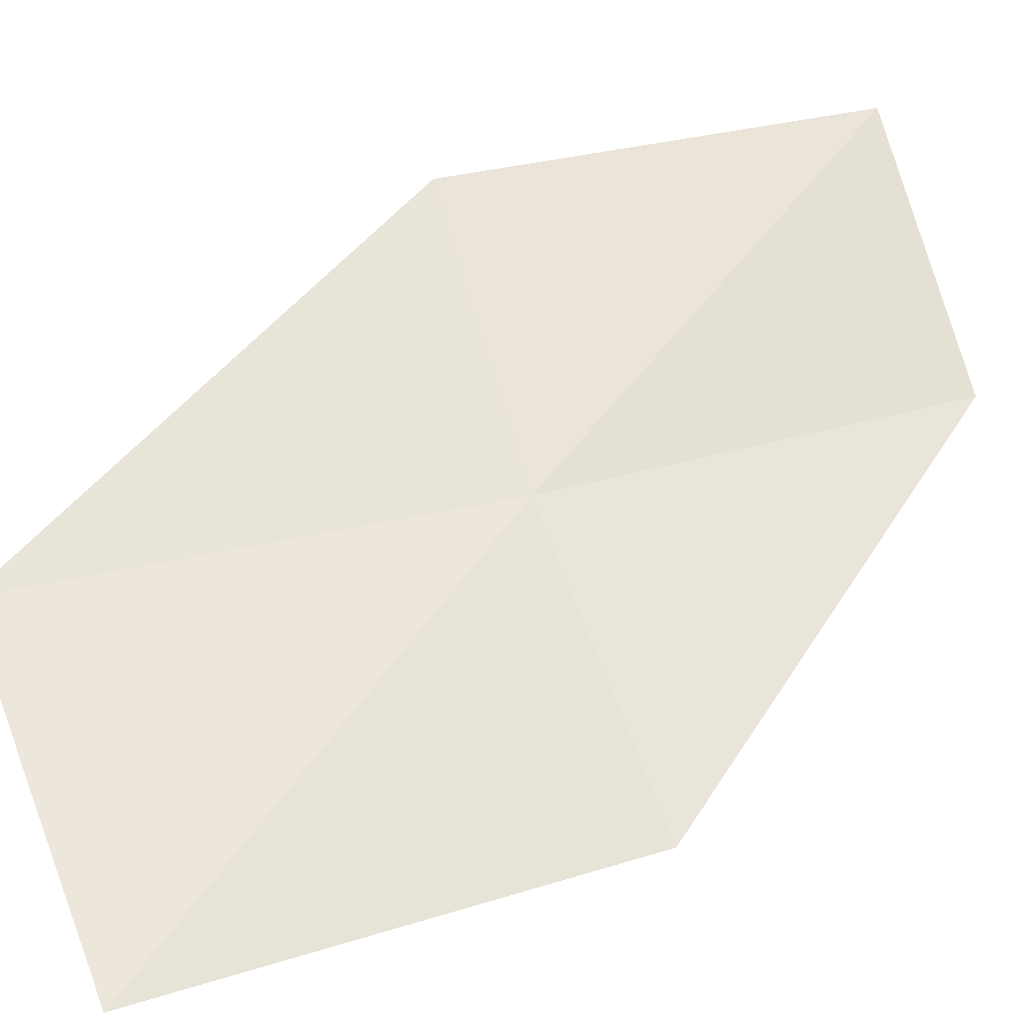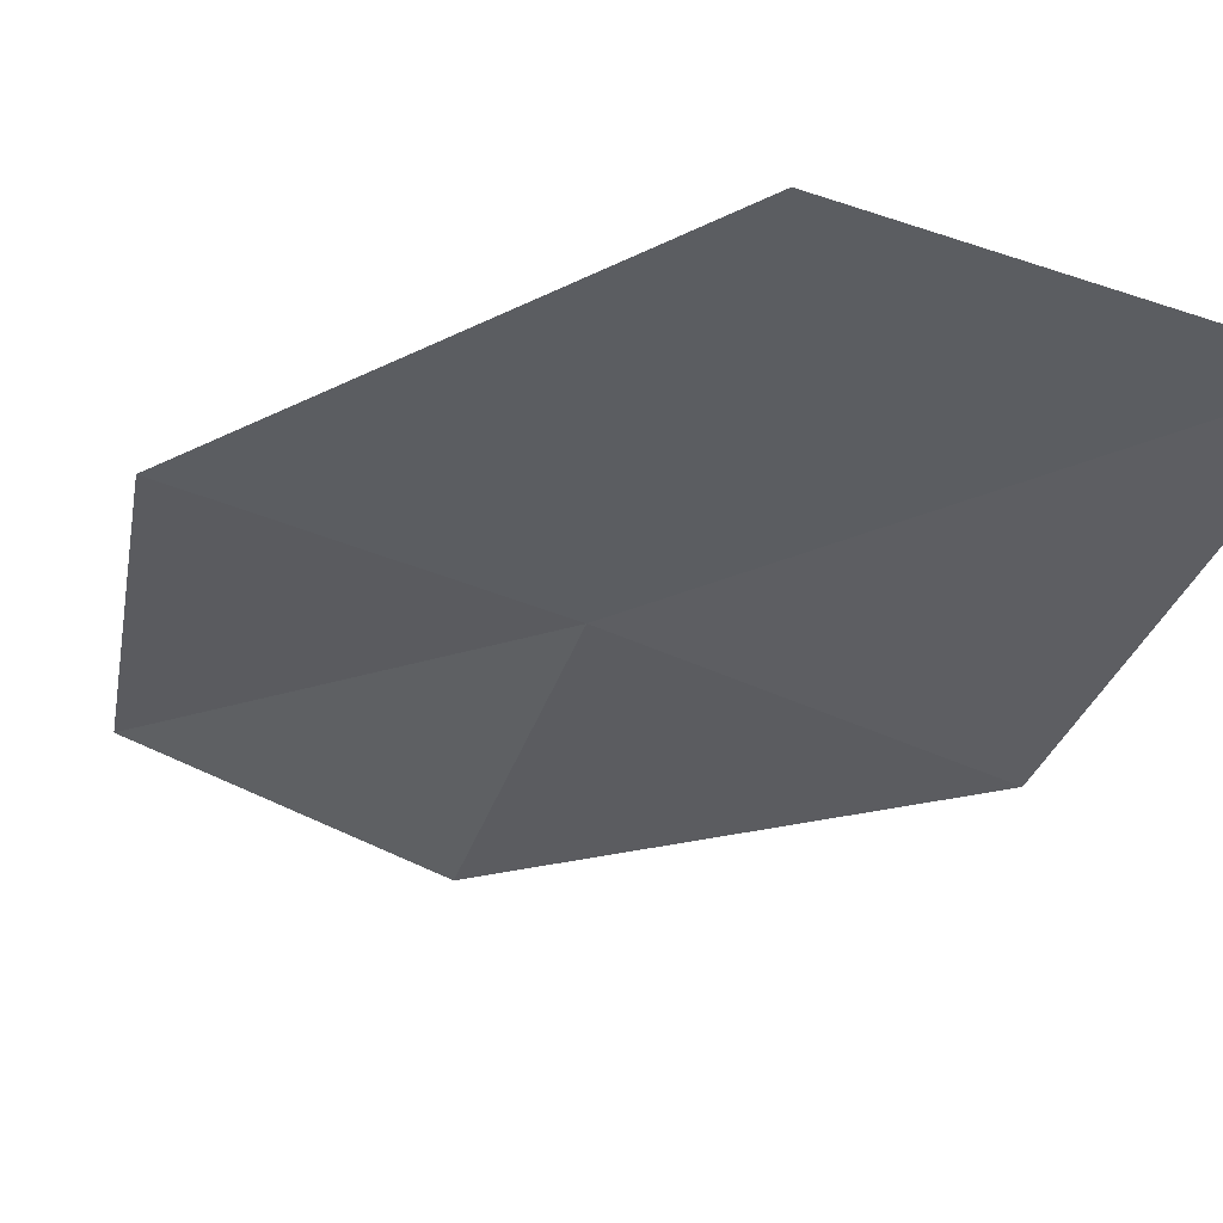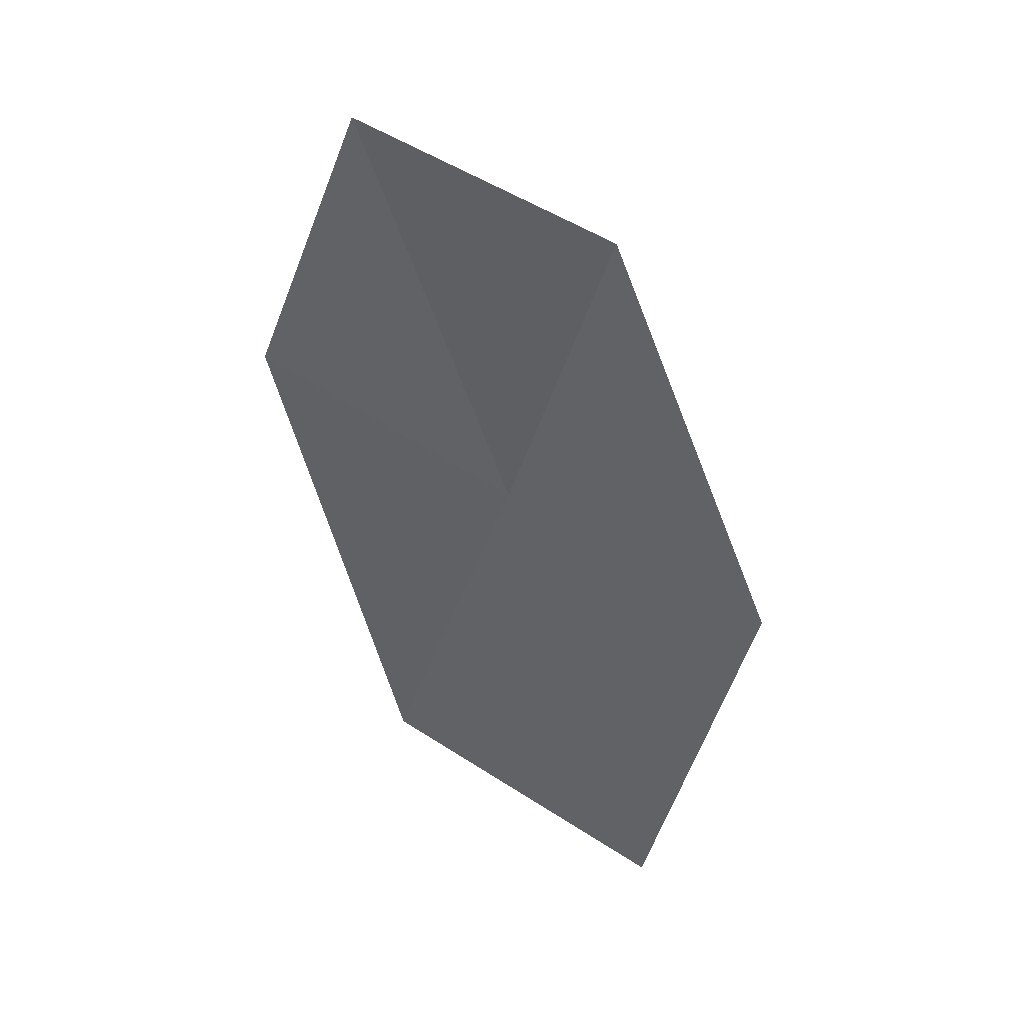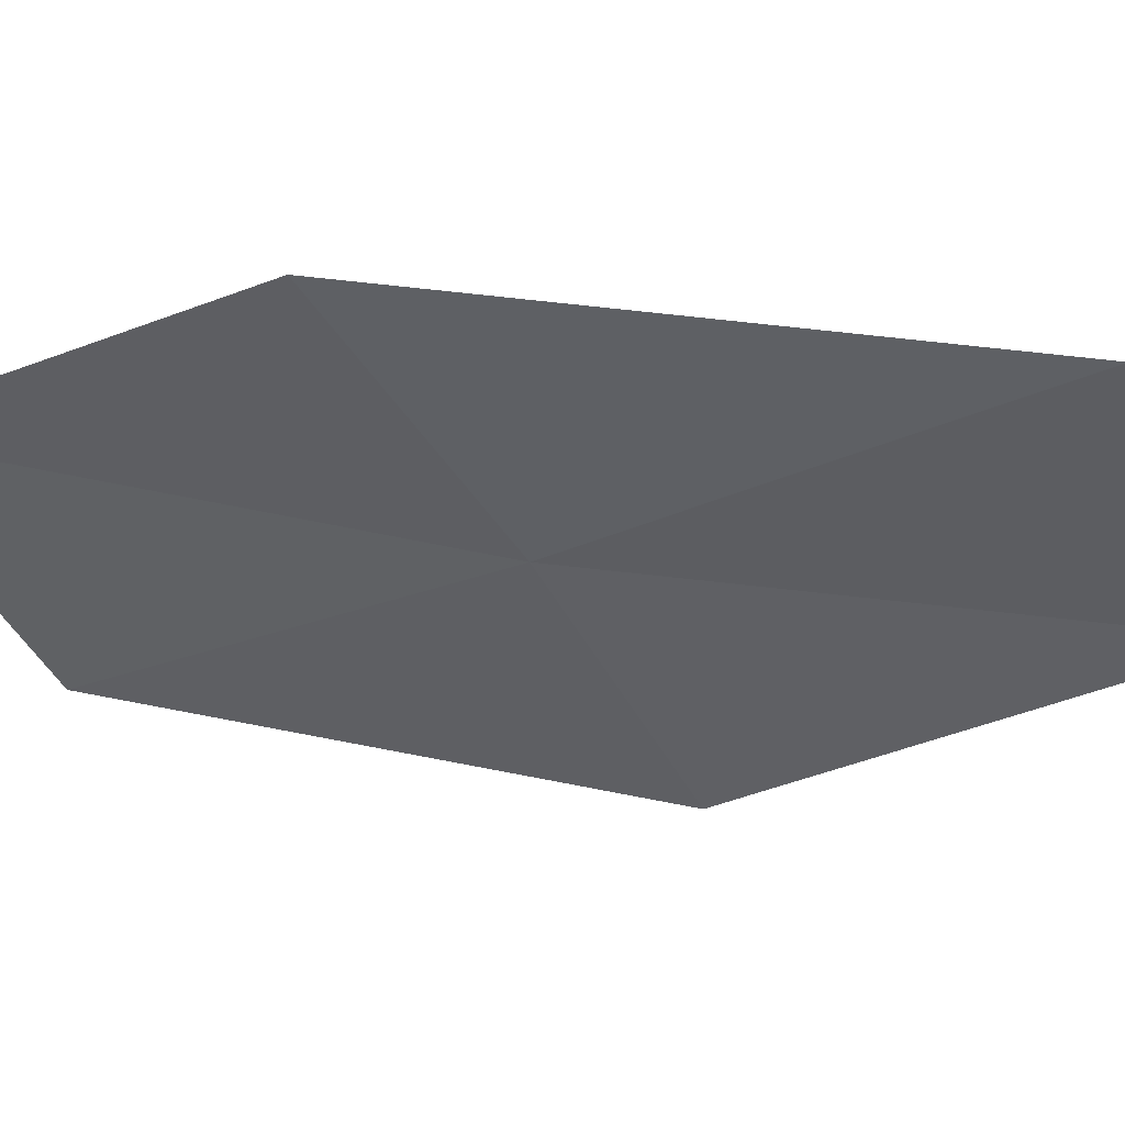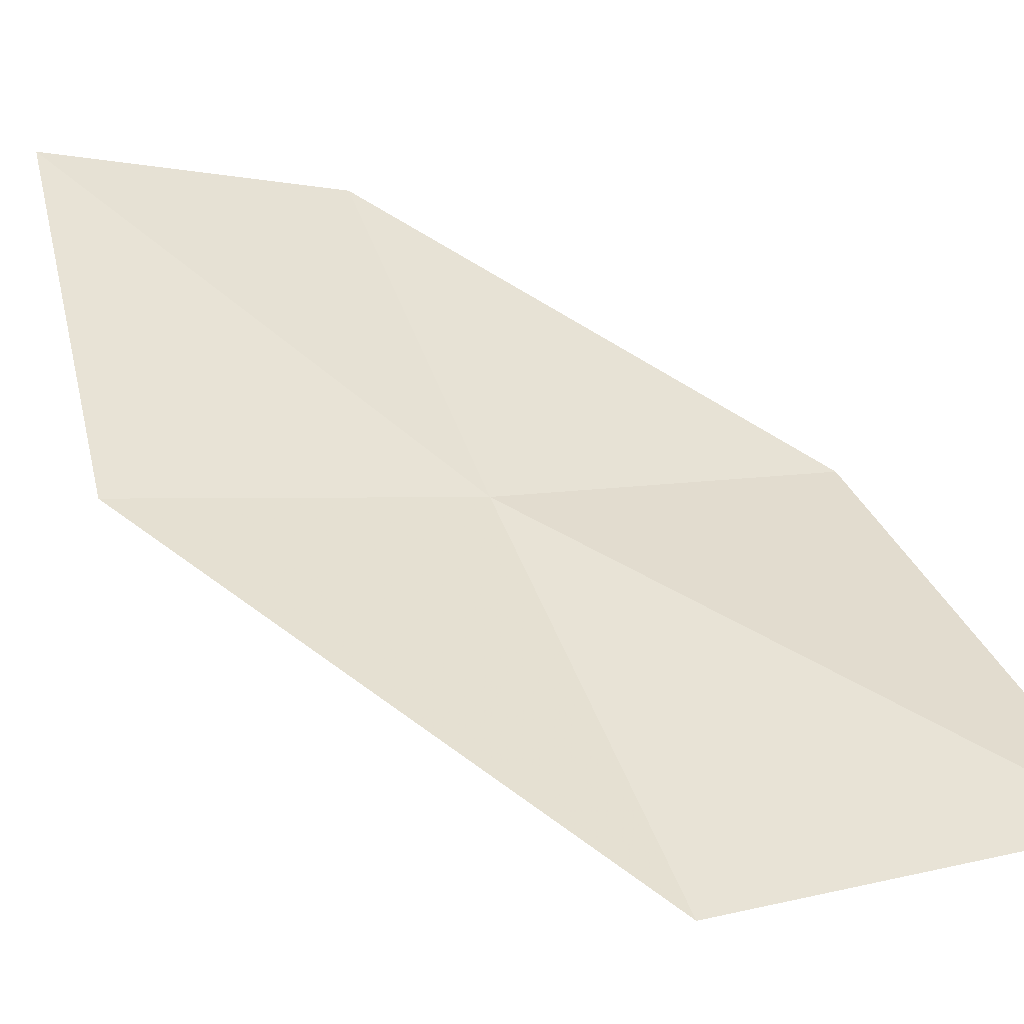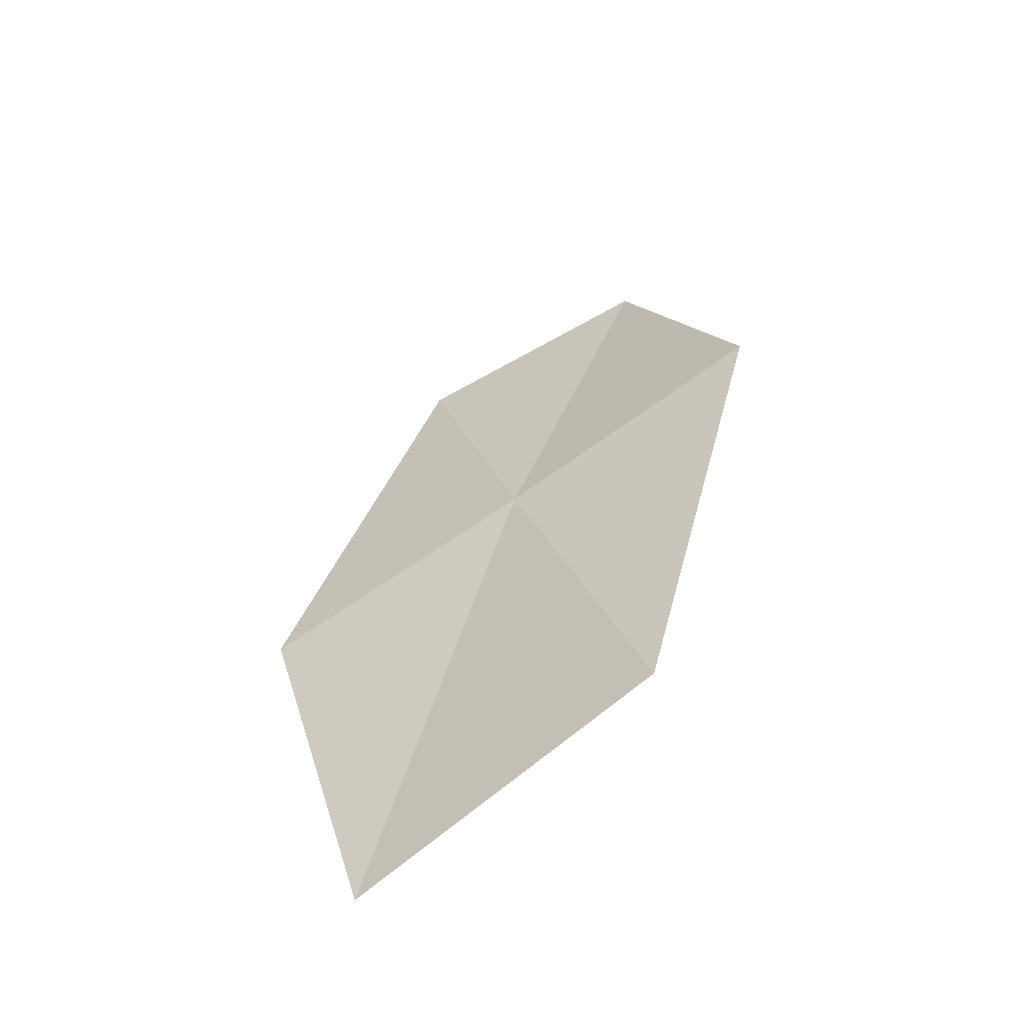
<metadata>
{"format":"obj","ext":"obj","renderer":"f3d","projection":"perspective","resolution":1024,"background":"white","views":[{"elev":46.1,"azim":52.6,"up":"+Z"},{"elev":-27.4,"azim":-32.1,"up":"+Z"},{"elev":43.0,"azim":37.9,"up":"+Y"},{"elev":-25.9,"azim":-80.7,"up":"+Z"},{"elev":49.9,"azim":-35.6,"up":"+Z"},{"elev":-60.2,"azim":-135.4,"up":"+Y"}]}
</metadata>
<code>
v -2.934 -9.886 9.144
v -3.893 -9.503 9.428
v -3.372 -8.255 9.416
v -2.54 -8.595 9.065
v -3.378 -11.35 9.323
v -1.94 -10.19 8.863
v -2.235 -11.67 9.117
f 1 3 2
f 1 4 3
f 1 2 5
f 1 6 4
f 1 5 7
f 1 7 6

</code>
